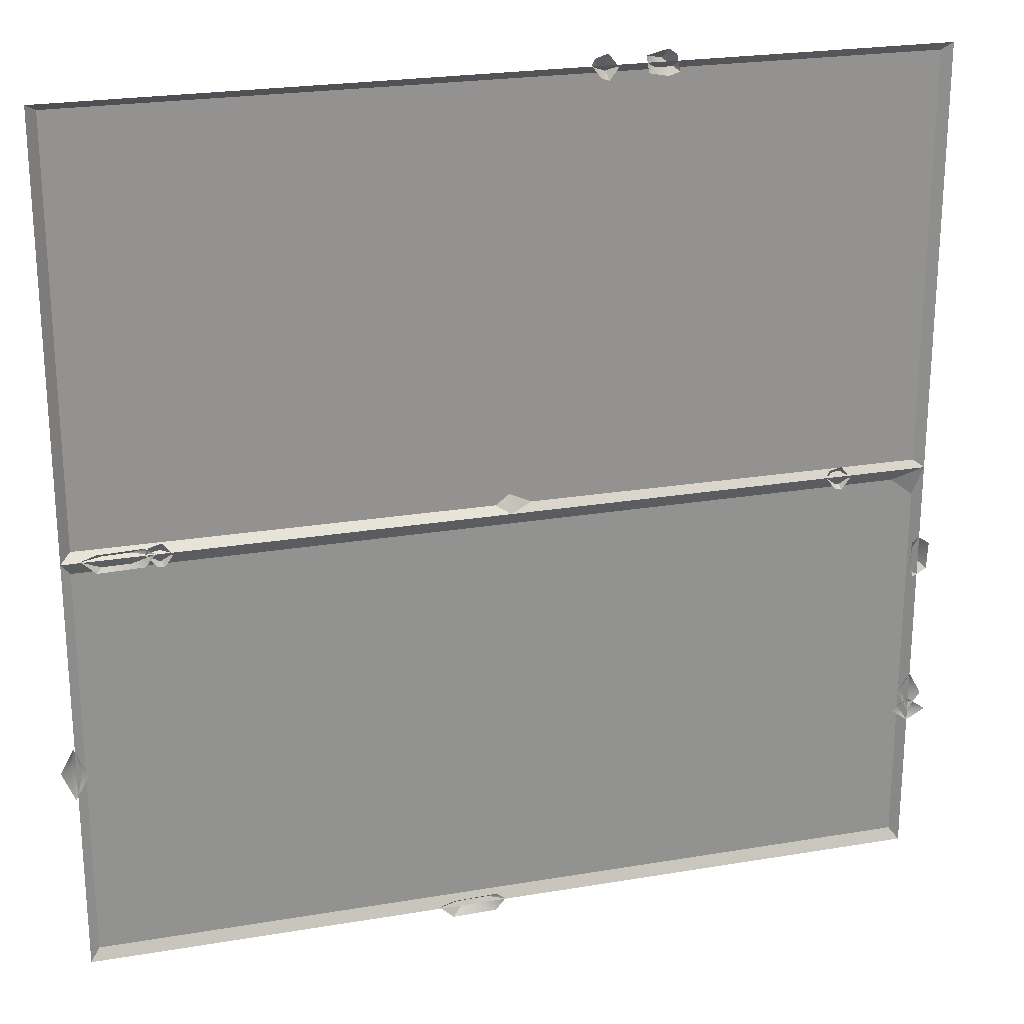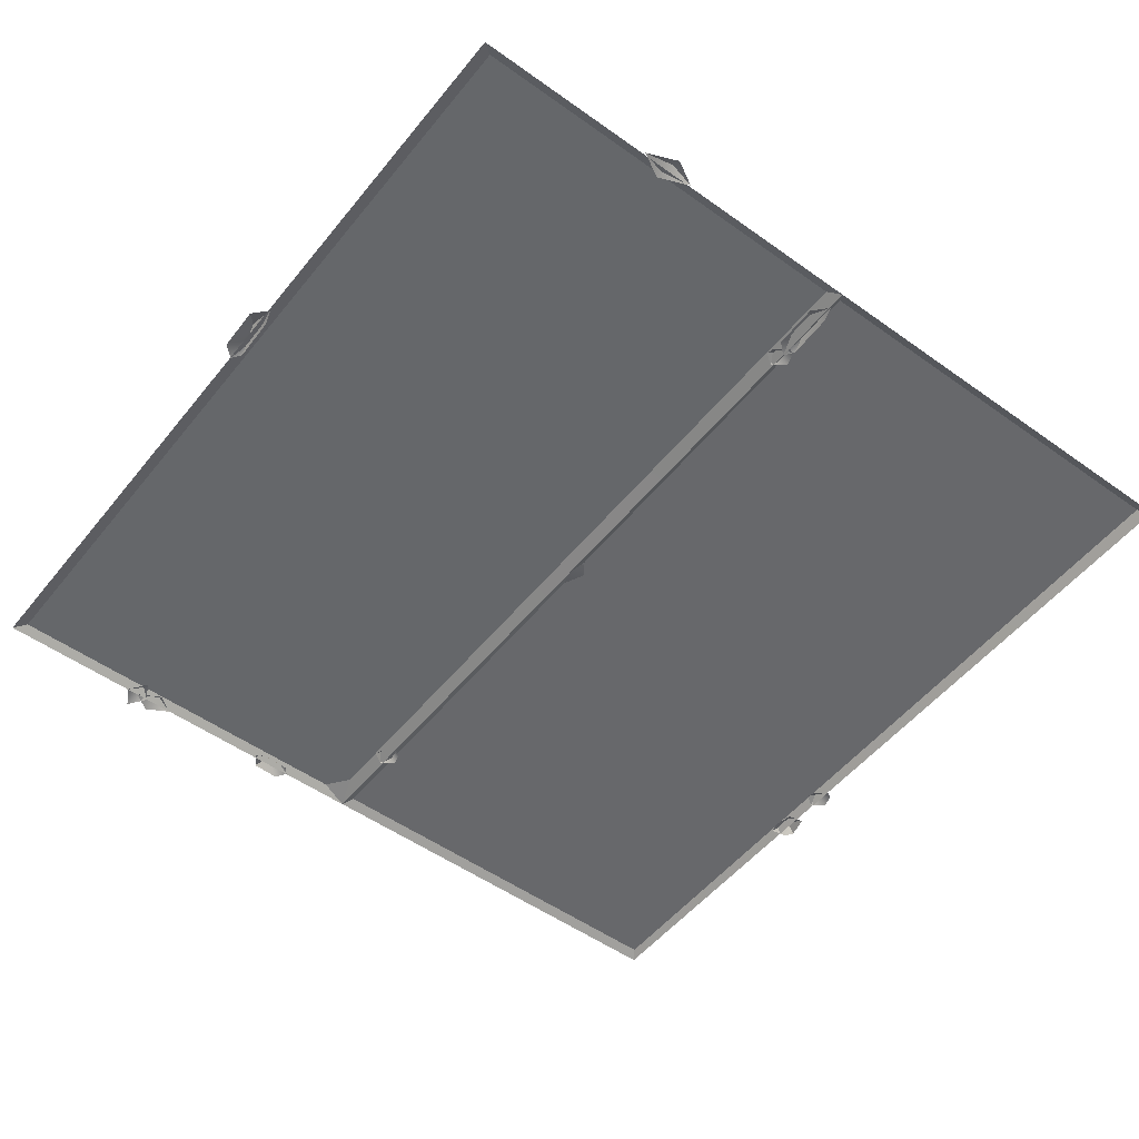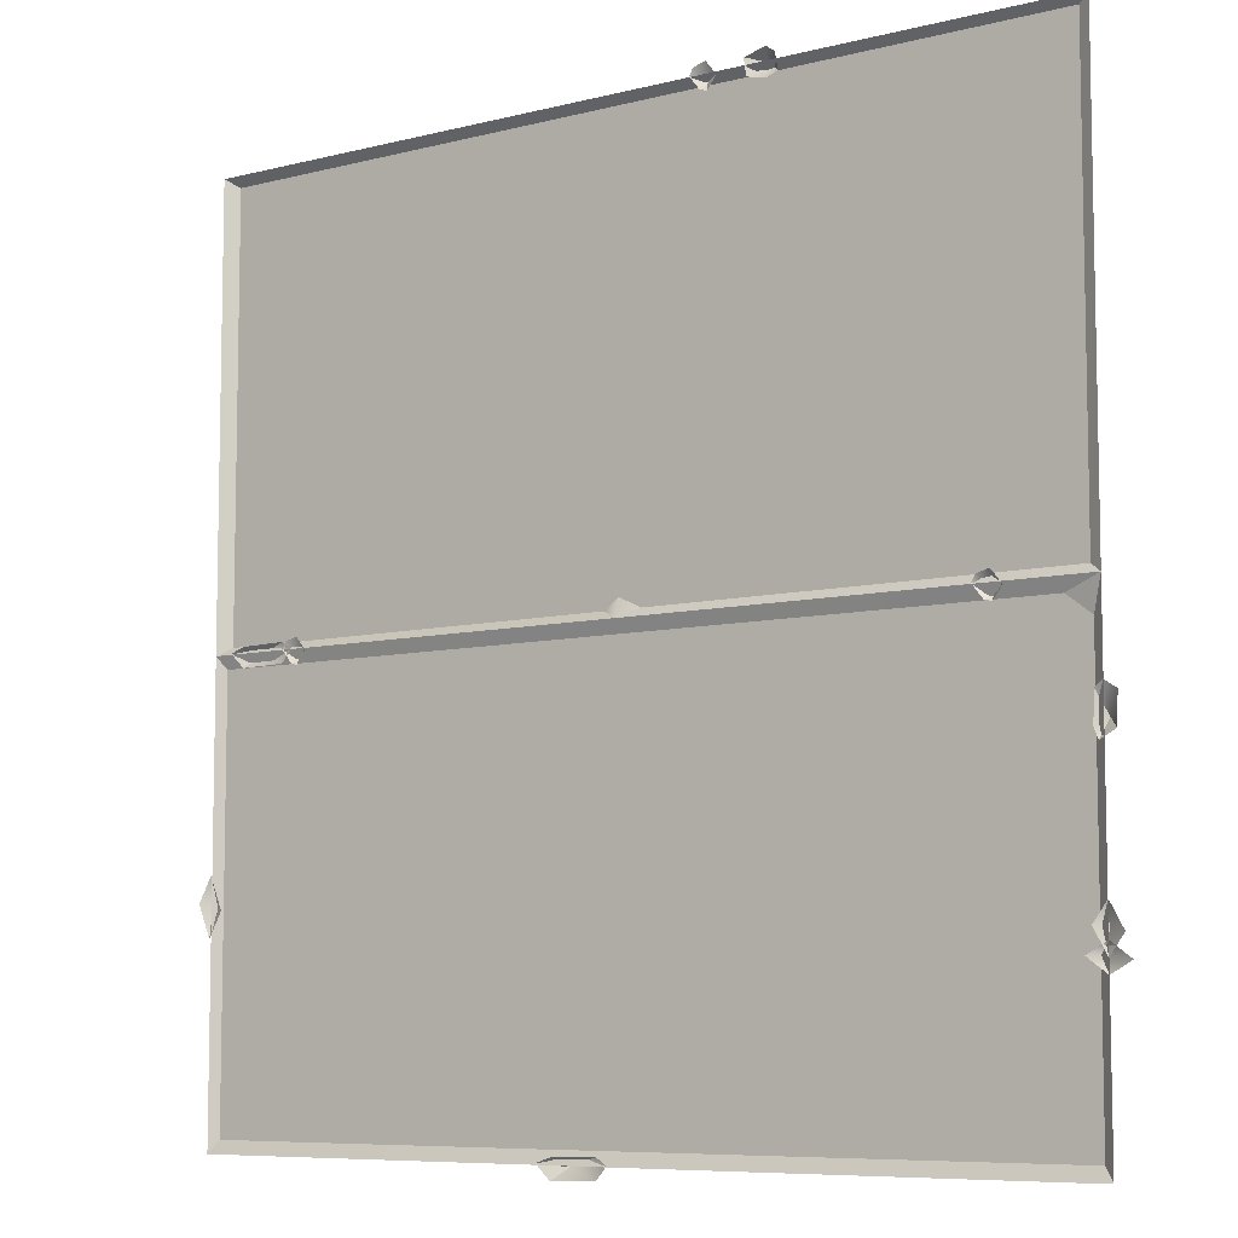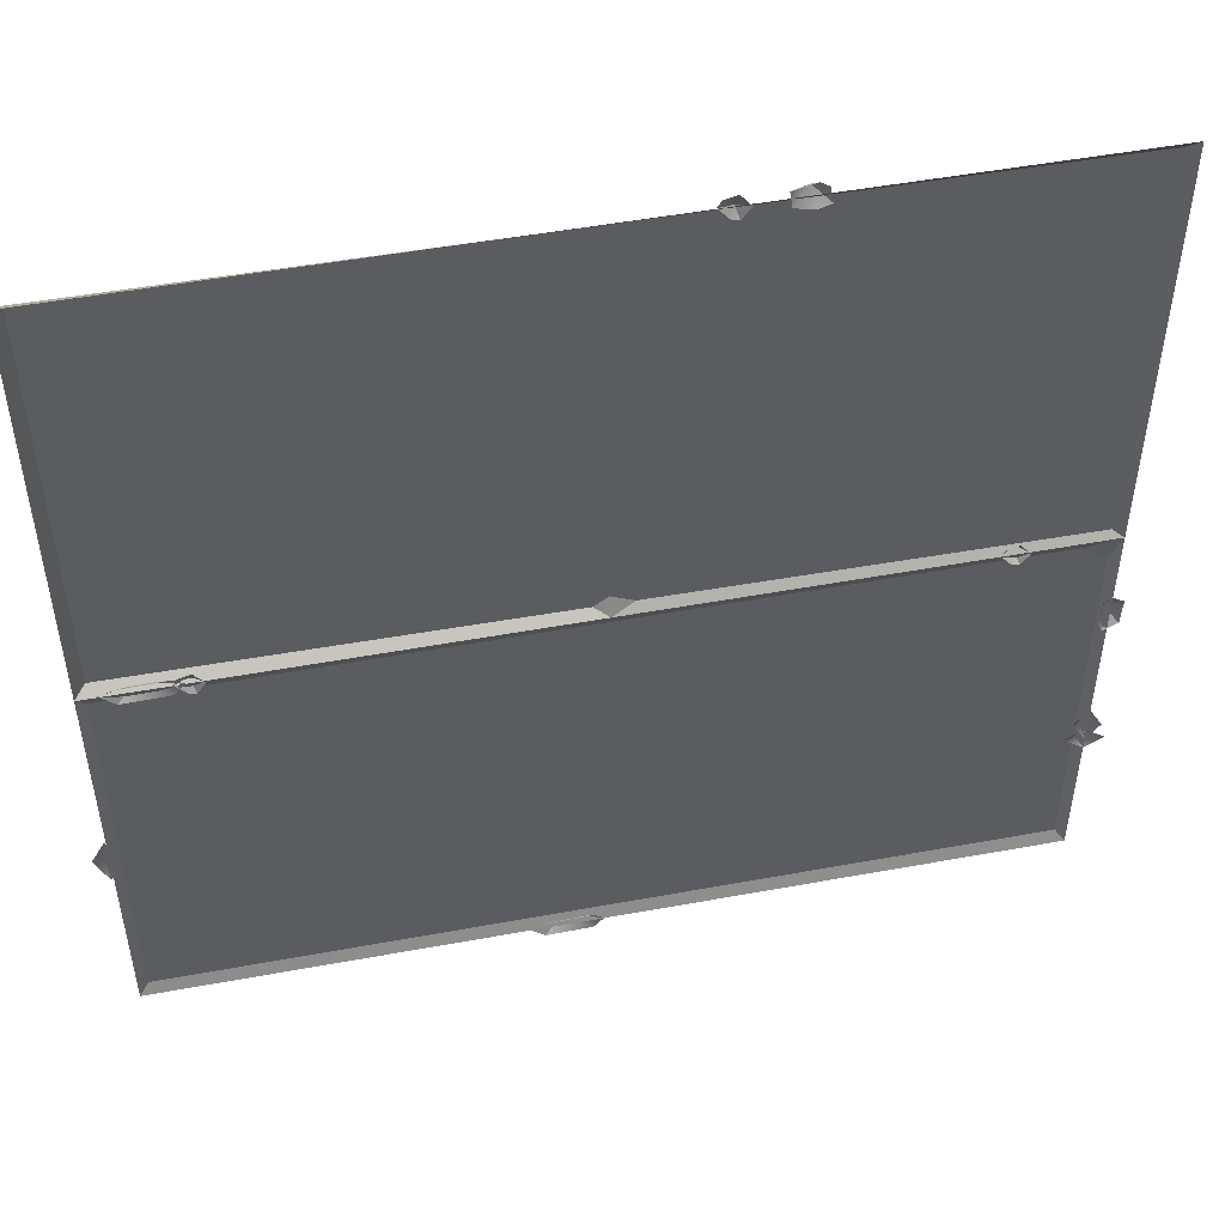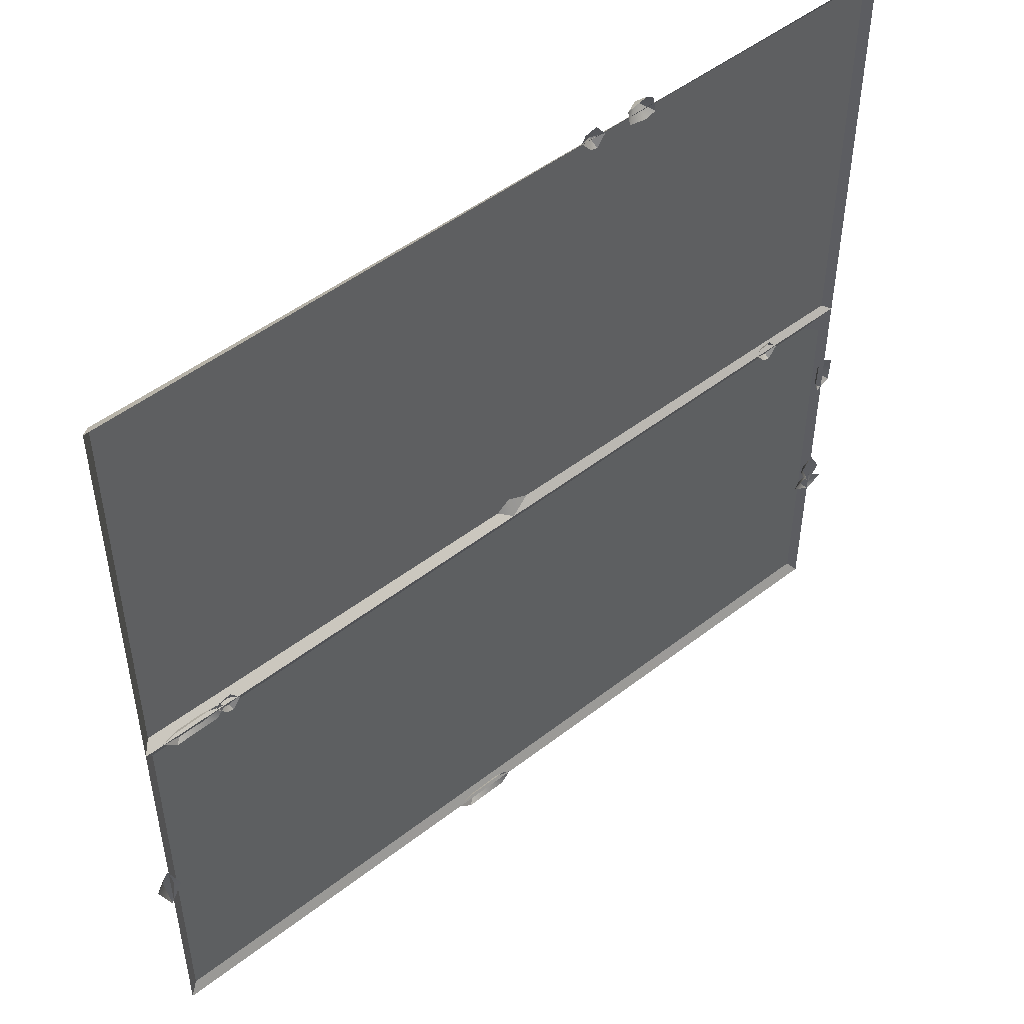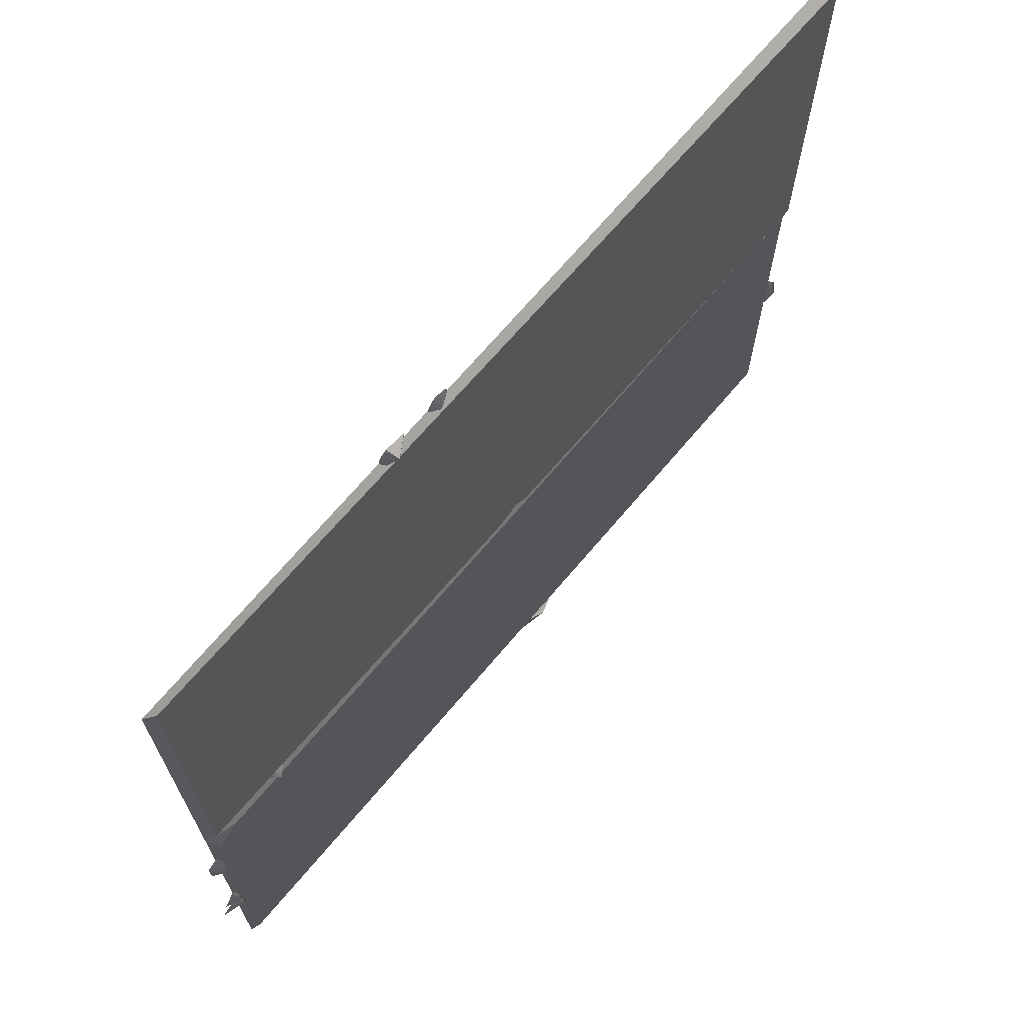
<metadata>
{"format":"obj","ext":"obj","renderer":"f3d","projection":"perspective","resolution":1024,"background":"white","views":[{"elev":23.5,"azim":-15.9,"up":"+Z"},{"elev":-52.0,"azim":-127.7,"up":"+Y"},{"elev":-7.6,"azim":35.9,"up":"+Z"},{"elev":50.5,"azim":-11.4,"up":"+Z"},{"elev":50.1,"azim":-40.4,"up":"+Z"},{"elev":70.1,"azim":130.3,"up":"+Z"}]}
</metadata>
<code>
g floor_4x2x2
v -2.857 0 -5.072
v -2.779 0.0515 -5.007
v -2.942 0 -4.991
v -1.911 0 -0.01314
v -1.982 0.03651 -0.02396
v -1.962 0 -0.08145
v -1.761 0 0.03881
v -1.658 0.06158 0.009484
v -1.637 0 0.06884
v -4.809 0 -2.574
v -4.732 0.0515 -2.51
v -4.894 0 -2.494
v -4.395 0 -2.514
v -4.466 0.03651 -2.525
v -4.445 0 -2.582
v -0.463 0 -2.514
v -0.5336 0.06158 -2.525
v -0.5132 0 -2.582
v 0.05781 0 -3.154
v -0.002279 0.06158 -3.099
v -0.02633 0 -3.2
v -0.05375 0.03342 -2.674
v 0 -8.581e-18 -2.5
v -0.1899 0.03334 -2.571
v -2.596 0 -5.066
v -2.779 0.0515 -5.007
v -2.857 0 -5.072
v -2.537 0 -4.996
v -2.594 0 -4.956
v -2.942 0 -4.991
v -2.779 0.0515 -5.007
v -2.855 0 -4.963
v -2.594 0 -4.956
v -1.971 0 0.06202
v -1.982 0.03651 -0.02396
v -1.911 0 -0.01314
v -2.042 0 0.04309
v -2.064 0 0.004156
v -1.962 0 -0.08145
v -1.982 0.03651 -0.02396
v -2.004 0 -0.07025
v -2.064 0 0.004156
v -1.745 0 -0.05654
v -1.658 0.06158 0.009484
v -1.761 0 0.03881
v -1.635 0 -0.07928
v -1.572 0 -0.05872
v -1.637 0 0.06884
v -1.658 0.06158 0.009484
v -1.59 0 0.03666
v -1.572 0 -0.05872
v -4.549 0 -2.568
v -4.732 0.0515 -2.51
v -4.809 0 -2.574
v -4.489 0 -2.499
v -4.547 0 -2.458
v -4.894 0 -2.494
v -4.732 0.0515 -2.51
v -4.807 0 -2.466
v -4.547 0 -2.458
v -4.454 0 -2.439
v -4.466 0.03651 -2.525
v -4.395 0 -2.514
v -4.525 0 -2.458
v -4.548 0 -2.497
v -4.445 0 -2.582
v -4.466 0.03651 -2.525
v -4.487 0 -2.571
v -4.548 0 -2.497
v -5.086 0.0003961 -3.757
v -5.029 0.04361 -3.754
v -5.008 0 -3.616
v -5.012 0 -3.934
v -5.008 0 -3.616
v -5.029 0.04361 -3.754
v -4.934 -0.0003961 -3.794
v -5.012 0 -3.934
v -0.5223 0 -2.439
v -0.5336 0.06158 -2.525
v -0.463 0 -2.514
v -0.5934 0 -2.458
v -0.6157 0 -2.497
v -0.5132 0 -2.582
v -0.5336 0.06158 -2.525
v -0.5551 0 -2.571
v -0.6157 0 -2.497
v -0.1108 0.0003961 -4.081
v -0.02695 0.04361 -4.081
v 0.0008978 0 -4.019
v -0.0008978 0 -4.162
v 0.0008978 0 -4.019
v -0.02695 0.04361 -4.081
v 0.1108 -0.0003961 -4.1
v -0.0008978 0 -4.162
v -0.0761 0.0003961 -3.957
v -0.01841 0.04361 -3.955
v 0.001515 0 -3.851
v -0.001515 0 -4.092
v 0.001515 0 -3.851
v -0.01841 0.04361 -3.955
v 0.0761 -0.0003961 -3.986
v -0.001515 0 -4.092
v 0.06487 0 -2.991
v -0.002279 0.06158 -3.099
v 0.05781 0 -3.154
v -0.00106 0 -2.947
v -0.04427 0 -2.979
v -0.02633 0 -3.2
v -0.002279 0.06158 -3.099
v -0.04992 0 -3.142
v -0.04427 0 -2.979
v -4.946 0.03061 -2.571
v -4.946 0.03061 -4.929
v -2.5 0.03202 -4.929
v -2.5 0.03202 -2.571
v -0.05375 0.03342 -4.929
v -0.05375 0.03342 -2.674
v -0.1899 0.03334 -2.571
v -4.938 0.06036 -0.04417
v -4.938 0.06036 -2.456
v -2.579 0.04474 -2.456
v -2.5 0.04421 -2.396
v -2.5 0.04421 -0.04417
v -0.06161 0.02807 -0.04417
v -0.06161 0.02807 -2.456
v -2.371 0.04336 -2.456
v -5 -8.581e-18 -2.5
v -4.946 0.03061 -2.571
v -2.5 0.03202 -2.571
v -2.5 -8.581e-18 -2.5
v -0.1899 0.03334 -2.571
v 0 -8.581e-18 -2.5
v -2.5 1.11e-16 -5
v -4.946 0.03061 -4.929
v -5 1.11e-16 -5
v -2.5 0.03202 -4.929
v 0 1.11e-16 -5
v -0.05375 0.03342 -4.929
v -5 1.11e-16 -5
v -4.946 0.03061 -4.929
v -4.946 0.03061 -2.571
v -5 -8.581e-18 -2.5
v -5 -1.11e-16 0
v -4.938 0.06036 -0.04417
v -2.5 0.04421 -0.04417
v -2.5 -1.11e-16 0
v -0.06161 0.02807 -0.04417
v 0 -1.11e-16 0
v -2.5 -8.581e-18 -2.5
v -2.5 0.04421 -2.396
v -2.579 0.04474 -2.456
v -2.371 0.04336 -2.456
v -5 -8.581e-18 -2.5
v -4.938 0.06036 -2.456
v -4.938 0.06036 -0.04417
v -5 -1.11e-16 0
v 0 -8.581e-18 -2.5
v -0.06161 0.02807 -2.456
v -2.371 0.04336 -2.456
v -2.5 -8.581e-18 -2.5
v 0 -1.11e-16 0
v -0.06161 0.02807 -0.04417
v -0.06161 0.02807 -2.456
v 0 -8.581e-18 -2.5
v 0 -8.581e-18 -2.5
v -0.05375 0.03342 -2.674
v -0.05375 0.03342 -4.929
v 0 1.11e-16 -5
v -2.5 -8.581e-18 -2.5
v -2.579 0.04474 -2.456
v -4.938 0.06036 -2.456
v -5 -8.581e-18 -2.5
g floor_4x2x2_0
f 3 2 1
f 6 5 4
f 9 8 7
f 12 11 10
f 15 14 13
f 18 17 16
f 21 20 19
f 24 23 22
f 27 26 25
f 25 26 28
f 28 26 29
f 32 31 30
f 33 31 32
f 36 35 34
f 34 35 37
f 37 35 38
f 41 40 39
f 42 40 41
f 45 44 43
f 43 44 46
f 46 44 47
f 50 49 48
f 51 49 50
f 54 53 52
f 52 53 55
f 55 53 56
f 59 58 57
f 60 58 59
f 63 62 61
f 61 62 64
f 64 62 65
f 68 67 66
f 69 67 68
f 72 71 70
f 70 71 73
f 76 75 74
f 77 75 76
f 80 79 78
f 78 79 81
f 81 79 82
f 85 84 83
f 86 84 85
f 89 88 87
f 87 88 90
f 93 92 91
f 94 92 93
f 97 96 95
f 95 96 98
f 101 100 99
f 102 100 101
f 105 104 103
f 103 104 106
f 106 104 107
f 110 109 108
f 111 109 110
f 114 113 112
f 115 114 112
f 116 114 115
f 115 117 116
f 115 118 117
f 121 120 119
f 119 122 121
f 119 123 122
f 122 123 124
f 122 124 125
f 125 126 122
f 129 128 127
f 130 129 127
f 131 129 130
f 132 131 130
f 135 134 133
f 134 136 133
f 133 136 137
f 136 138 137
f 141 140 139
f 142 141 139
f 145 144 143
f 146 145 143
f 147 145 146
f 148 147 146
f 151 150 149
f 149 150 152
f 155 154 153
f 156 155 153
f 159 158 157
f 160 159 157
f 163 162 161
f 164 163 161
f 167 166 165
f 168 167 165
f 171 170 169
f 172 171 169

</code>
